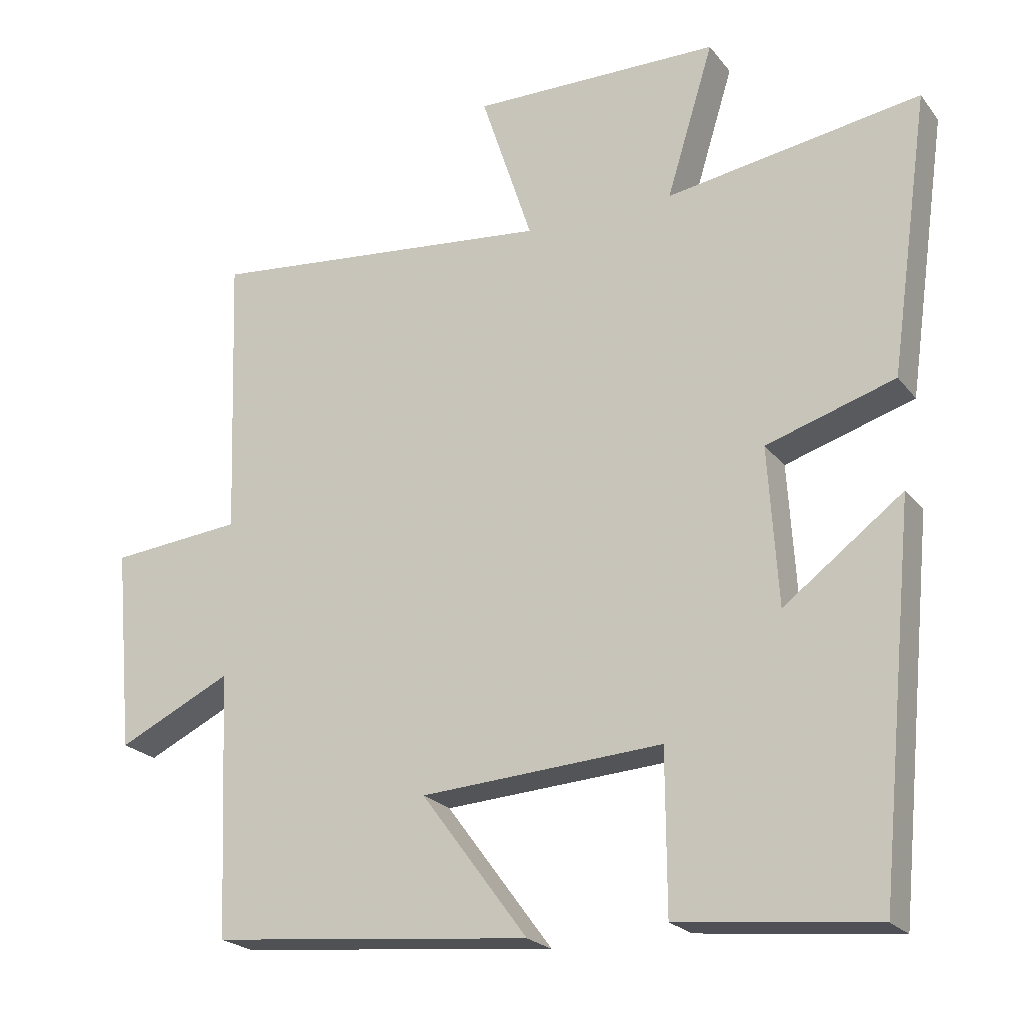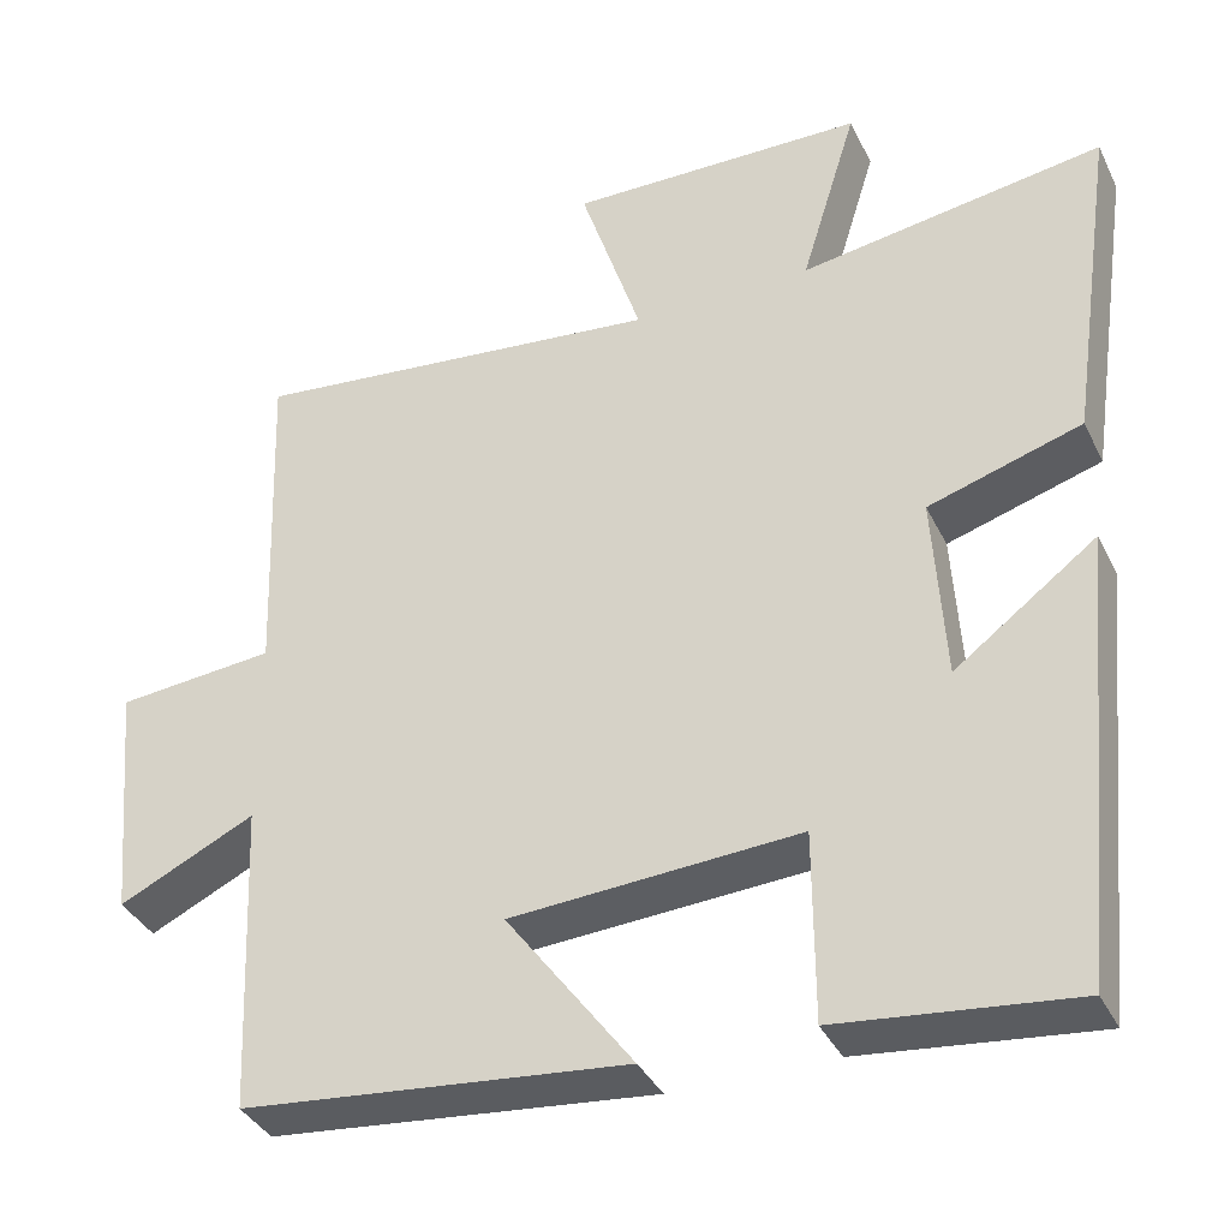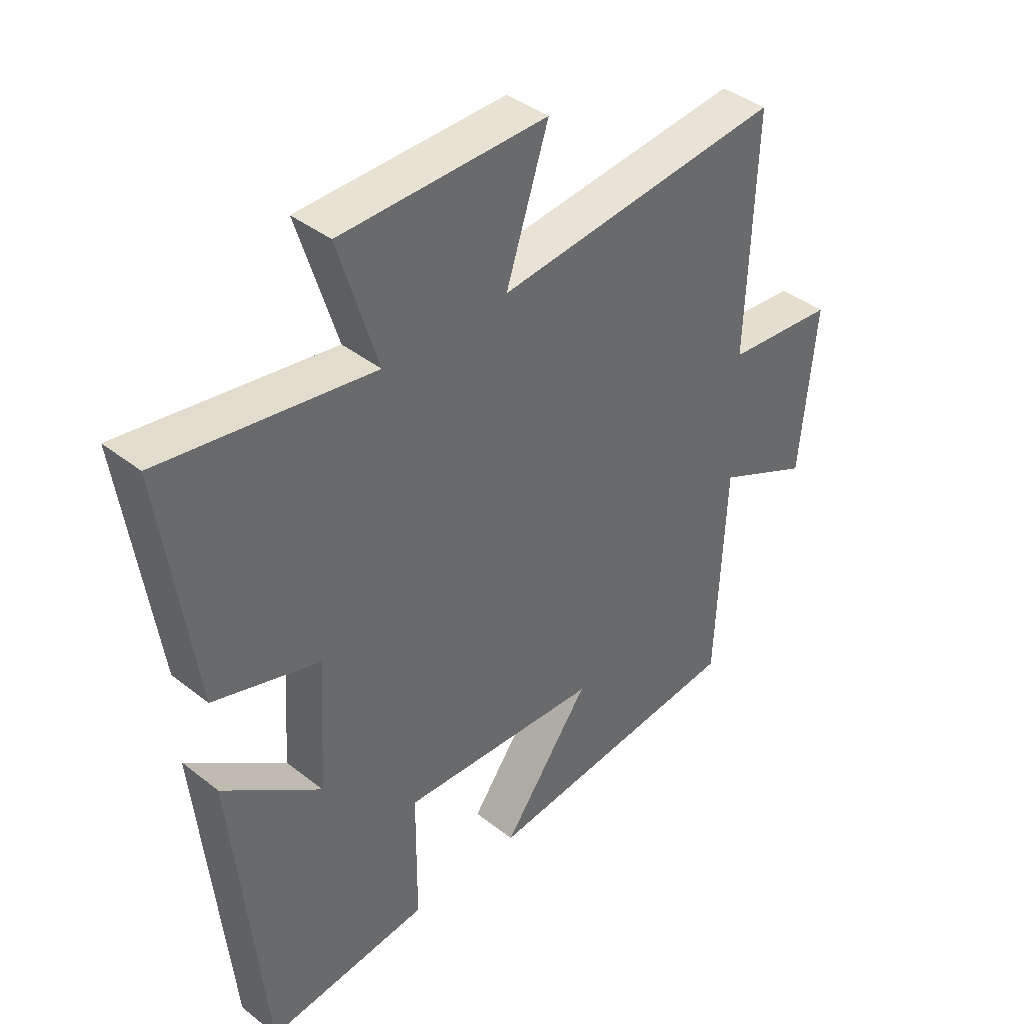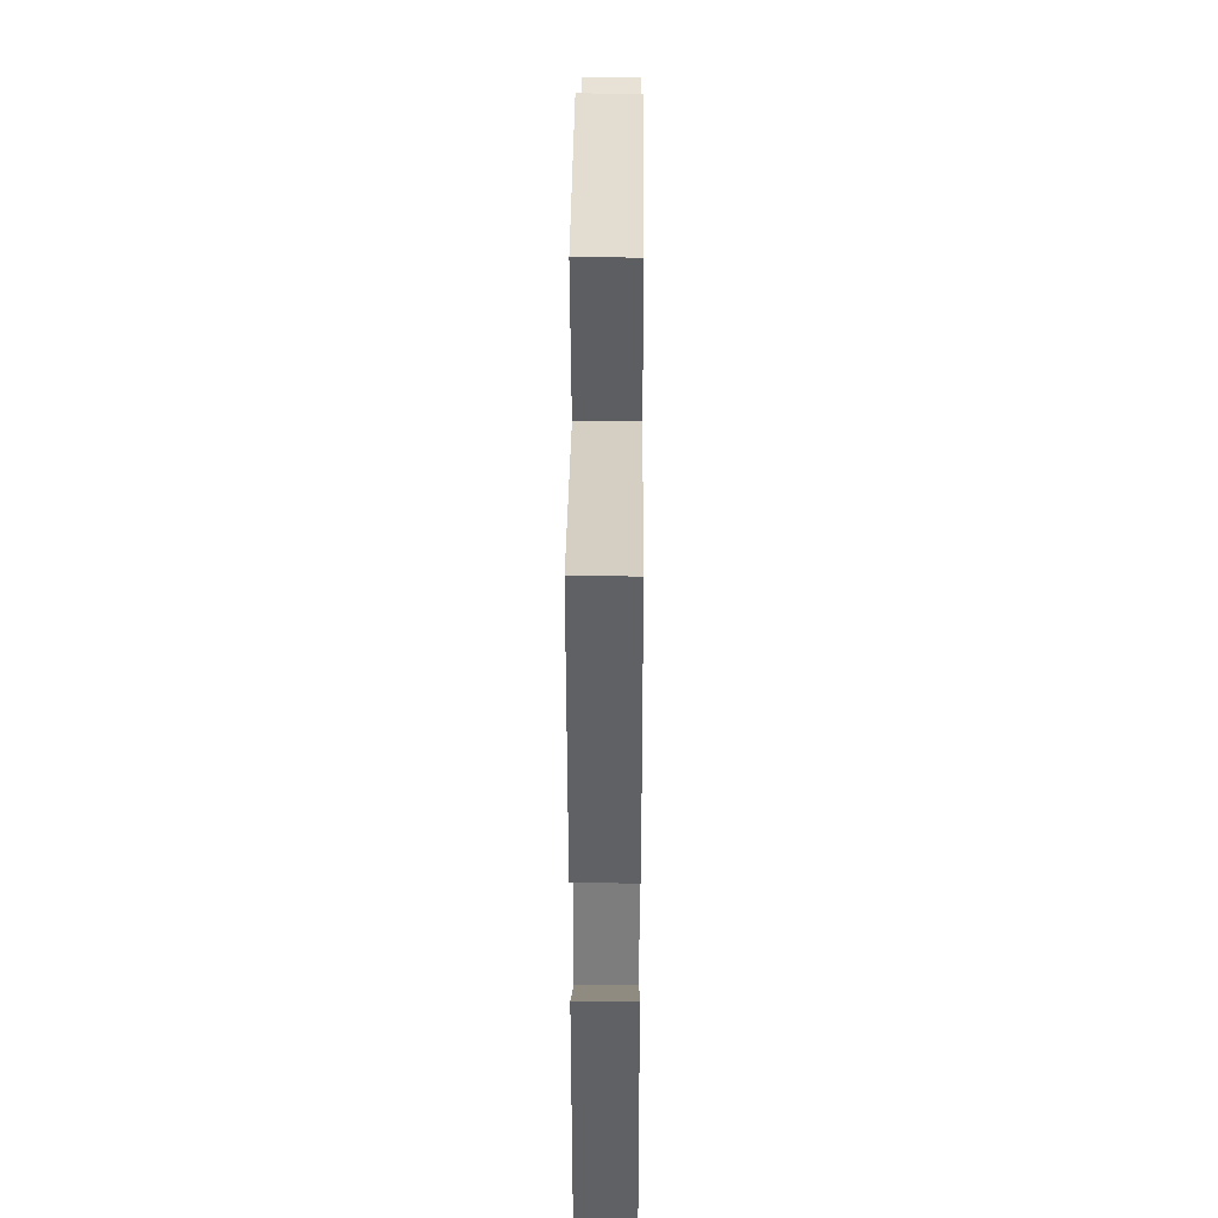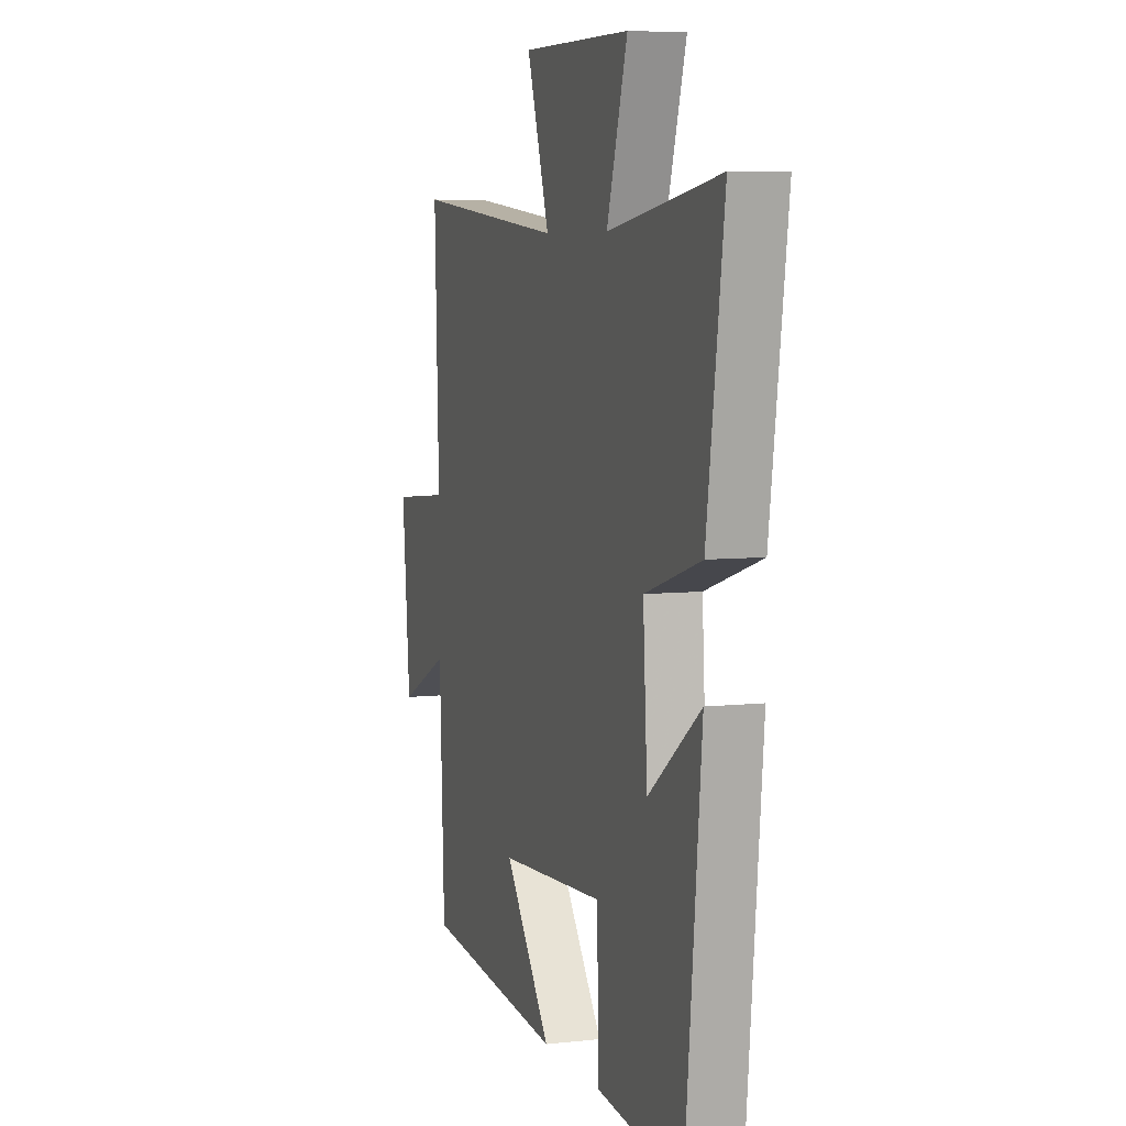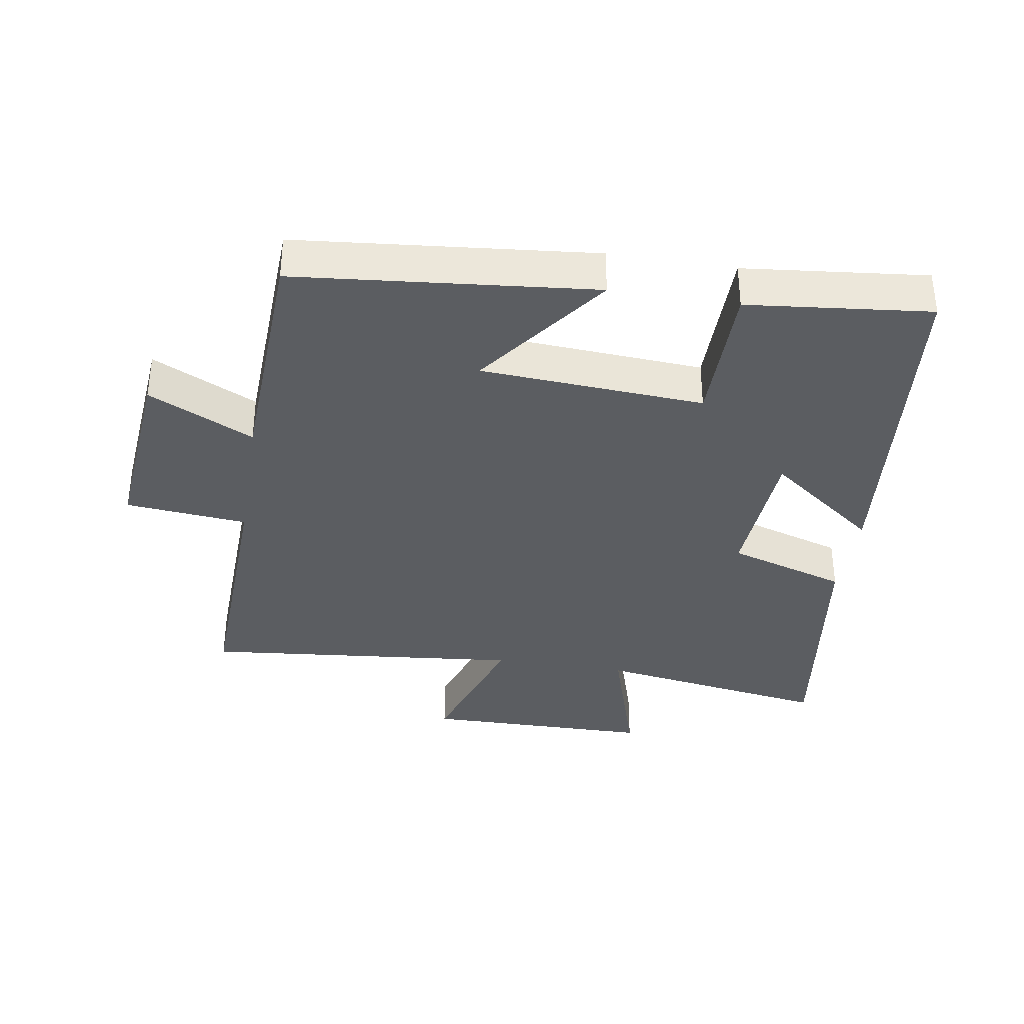
<metadata>
{"format":"obj","ext":"obj","renderer":"f3d","projection":"perspective","resolution":1024,"background":"white","views":[{"elev":-22.2,"azim":-152.6,"up":"+Z"},{"elev":-36.8,"azim":-156.4,"up":"+Z"},{"elev":40.4,"azim":-46.1,"up":"+Z"},{"elev":34.4,"azim":-89.6,"up":"+Z"},{"elev":6.3,"azim":-108.5,"up":"+Z"},{"elev":-35.9,"azim":170.8,"up":"+Y"}]}
</metadata>
<code>
v -0.448 0.07 -0.53
v -0.5 0.07 0.006
v -0.331 0.07 -0.121
v -0.317 0.07 0.103
v -0.5 0.07 0.16
v -0.556 0.07 0.557
v -0.194 0.07 0.5
v -0.261 0.07 0.718
v 0.093 0.07 0.722
v 0.02 0.07 0.5
v 0.514 0.07 0.55
v 0.5 0.07 0.146
v 0.688 0.07 0.128
v 0.662 0.07 -0.16
v 0.5 0.07 -0.082
v 0.484 0.07 -0.455
v 0.027 0.07 -0.5
v 0.178 0.07 -0.296
v -0.166 0.07 -0.274
v -0.167 0.07 -0.5
v -0.448 0 -0.53
v -0.5 0 0.006
v -0.331 0 -0.121
v -0.317 0 0.103
v -0.5 0 0.16
v -0.556 0 0.557
v -0.194 0 0.5
v -0.261 0 0.718
v 0.093 0 0.722
v 0.02 0 0.5
v 0.514 0 0.55
v 0.5 0 0.146
v 0.688 0 0.128
v 0.662 0 -0.16
v 0.5 0 -0.082
v 0.484 0 -0.455
v 0.027 0 -0.5
v 0.178 0 -0.296
v -0.166 0 -0.274
v -0.167 0 -0.5
f 1 2 3
f 20 1 3
f 19 20 3
f 18 19 3 4
f 15 16 17 18
f 15 18 4
f 12 13 14 15
f 5 6 7
f 4 5 7
f 15 4 7
f 12 15 7
f 10 11 12
f 10 12 7
f 7 8 9 10
f 23 22 21
f 23 21 40
f 23 40 39
f 24 23 39 38
f 38 37 36 35
f 24 38 35
f 35 34 33 32
f 27 26 25
f 27 25 24
f 27 24 35
f 27 35 32
f 32 31 30
f 27 32 30
f 30 29 28 27
f 1 21 22 2
f 2 22 23 3
f 3 23 24 4
f 4 24 25 5
f 5 25 26 6
f 6 26 27 7
f 7 27 28 8
f 8 28 29 9
f 9 29 30 10
f 10 30 31 11
f 11 31 32 12
f 12 32 33 13
f 13 33 34 14
f 14 34 35 15
f 15 35 36 16
f 16 36 37 17
f 17 37 38 18
f 18 38 39 19
f 19 39 40 20
f 20 40 21 1

</code>
